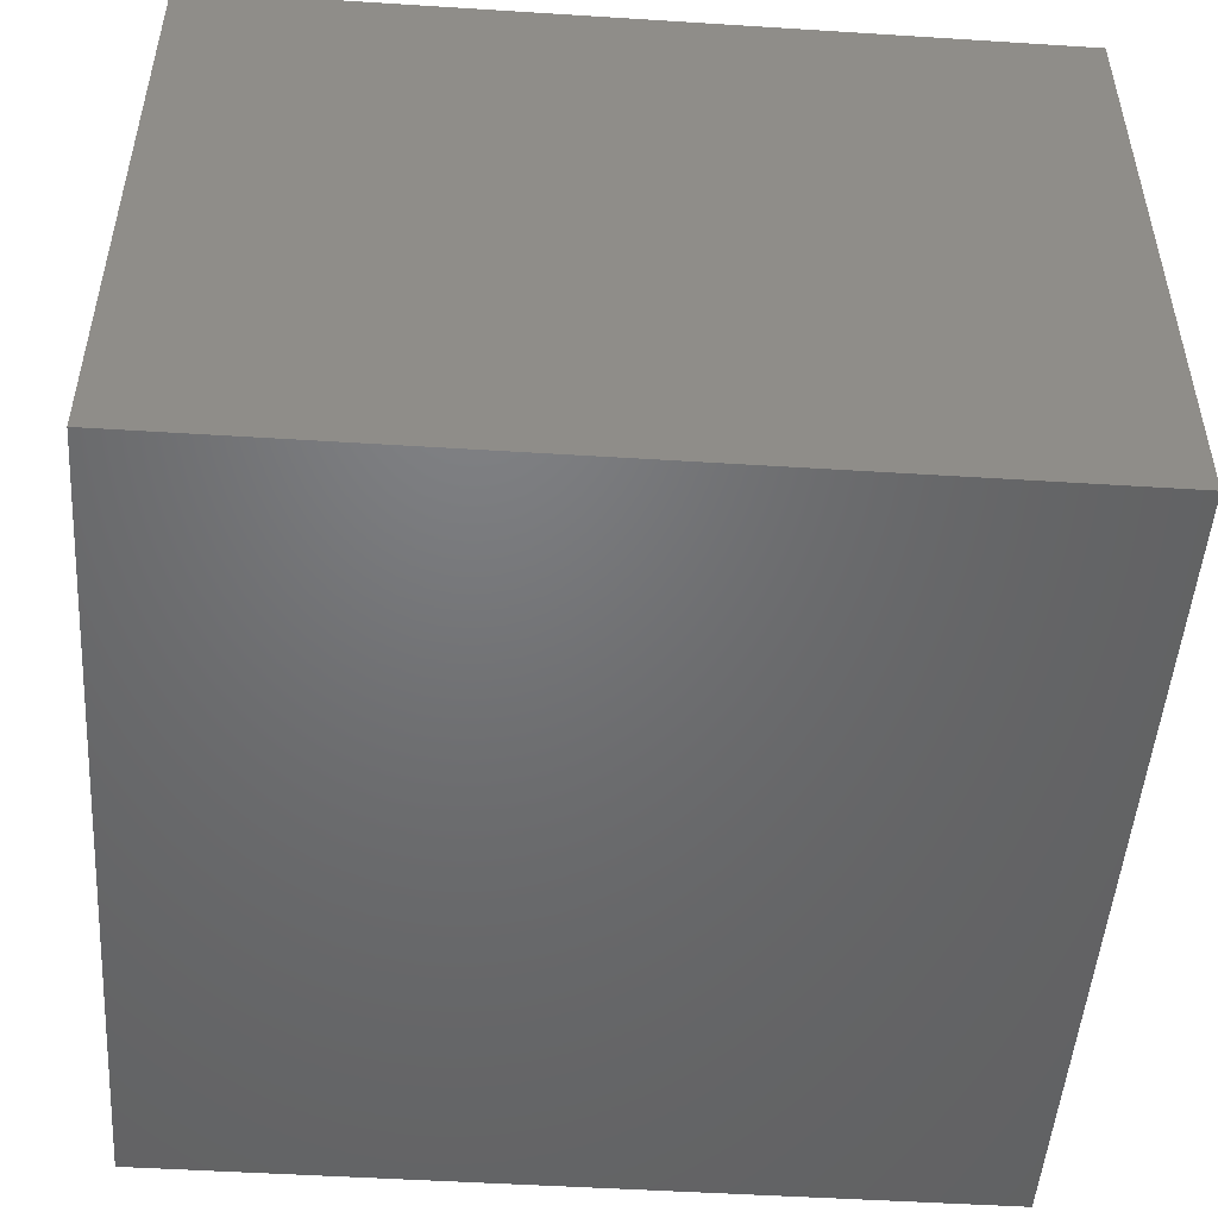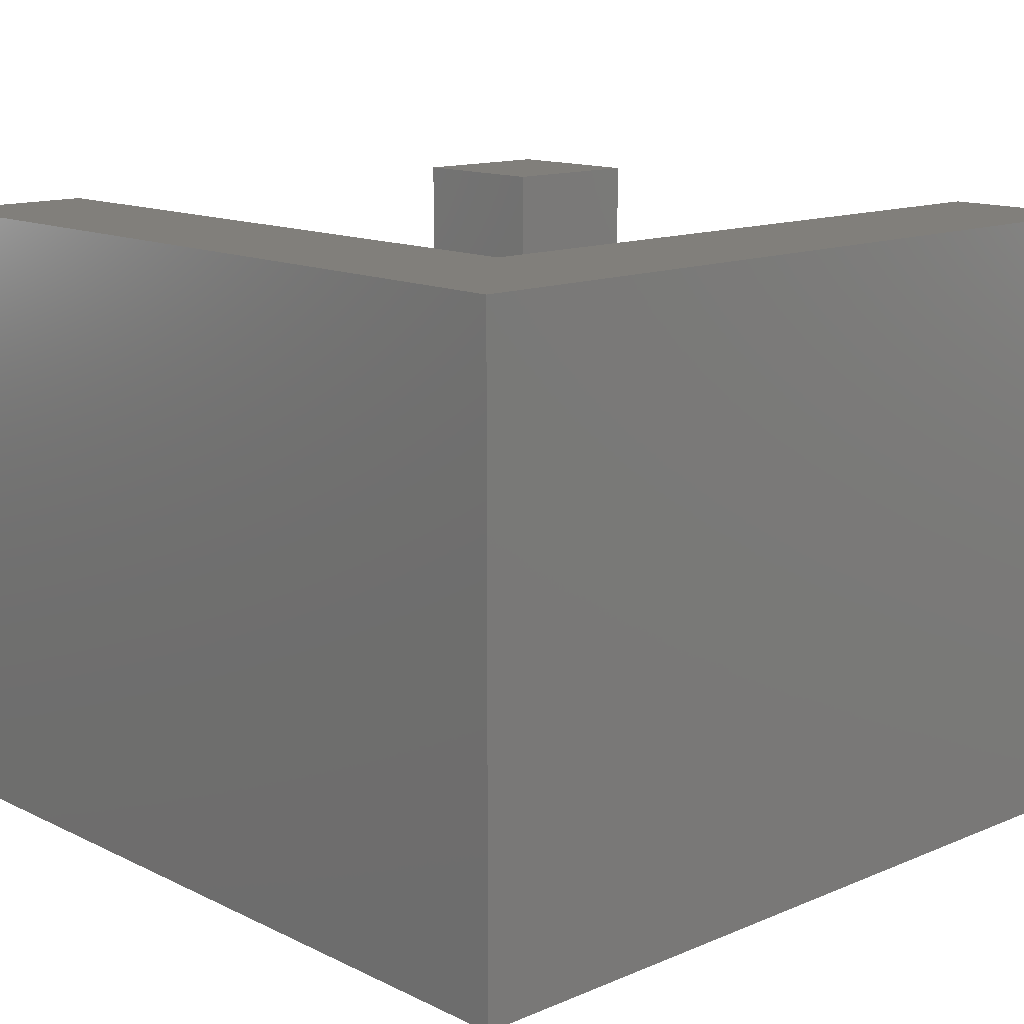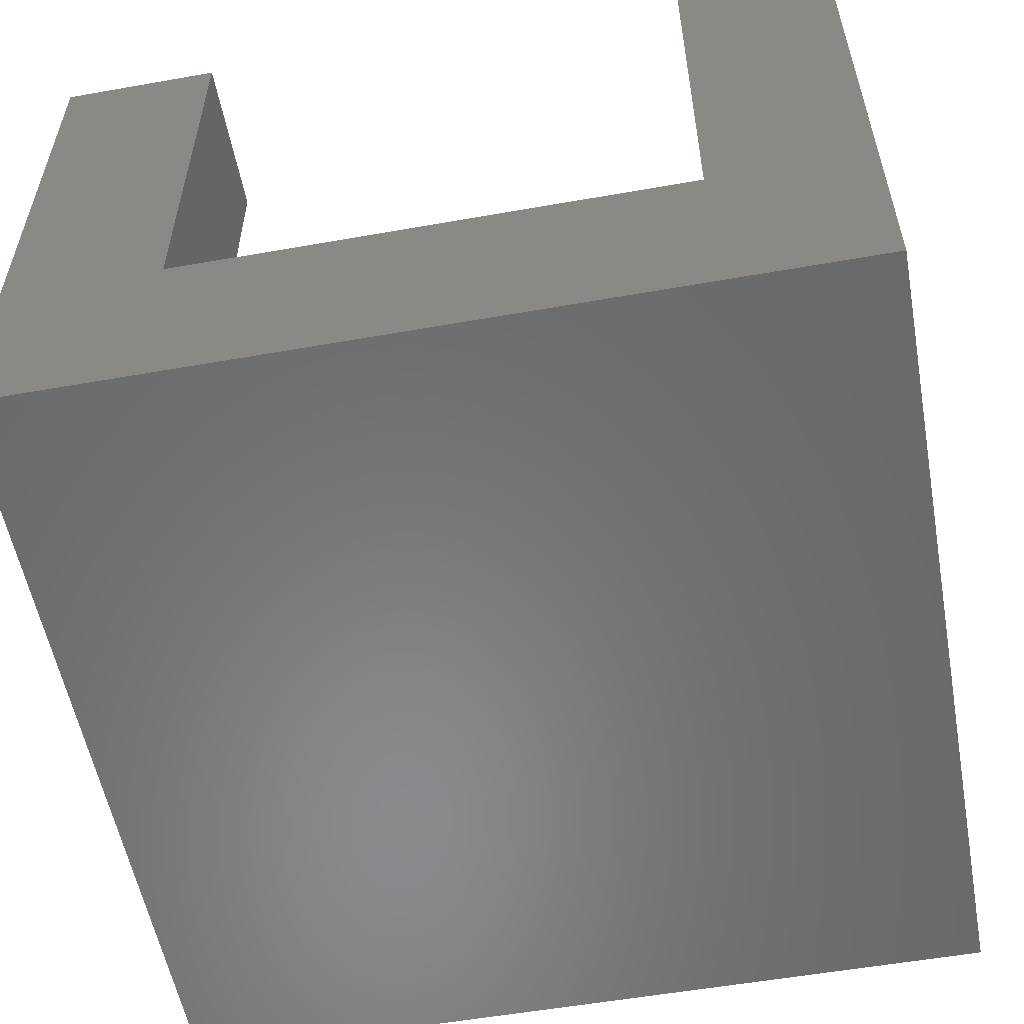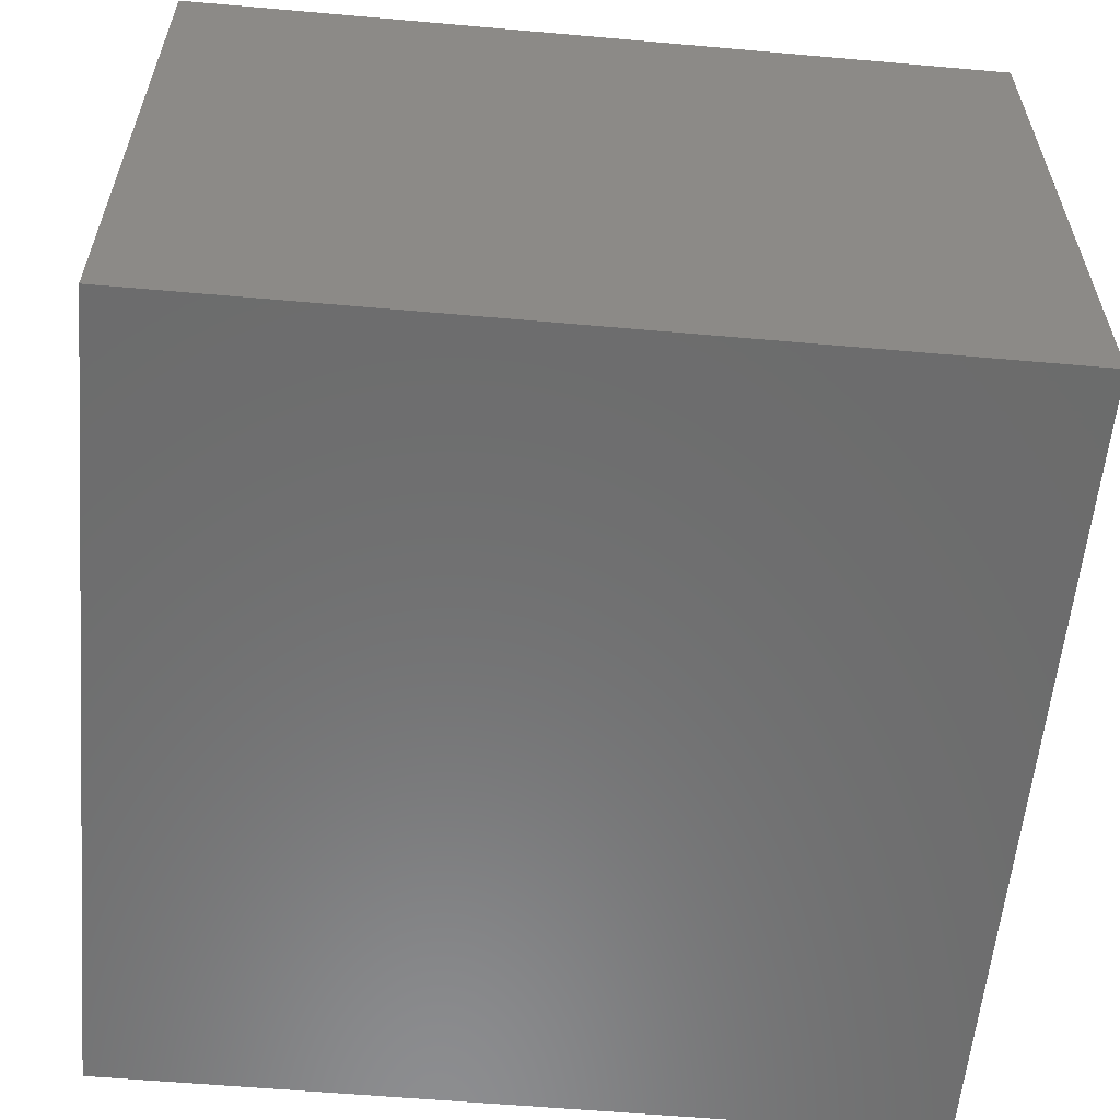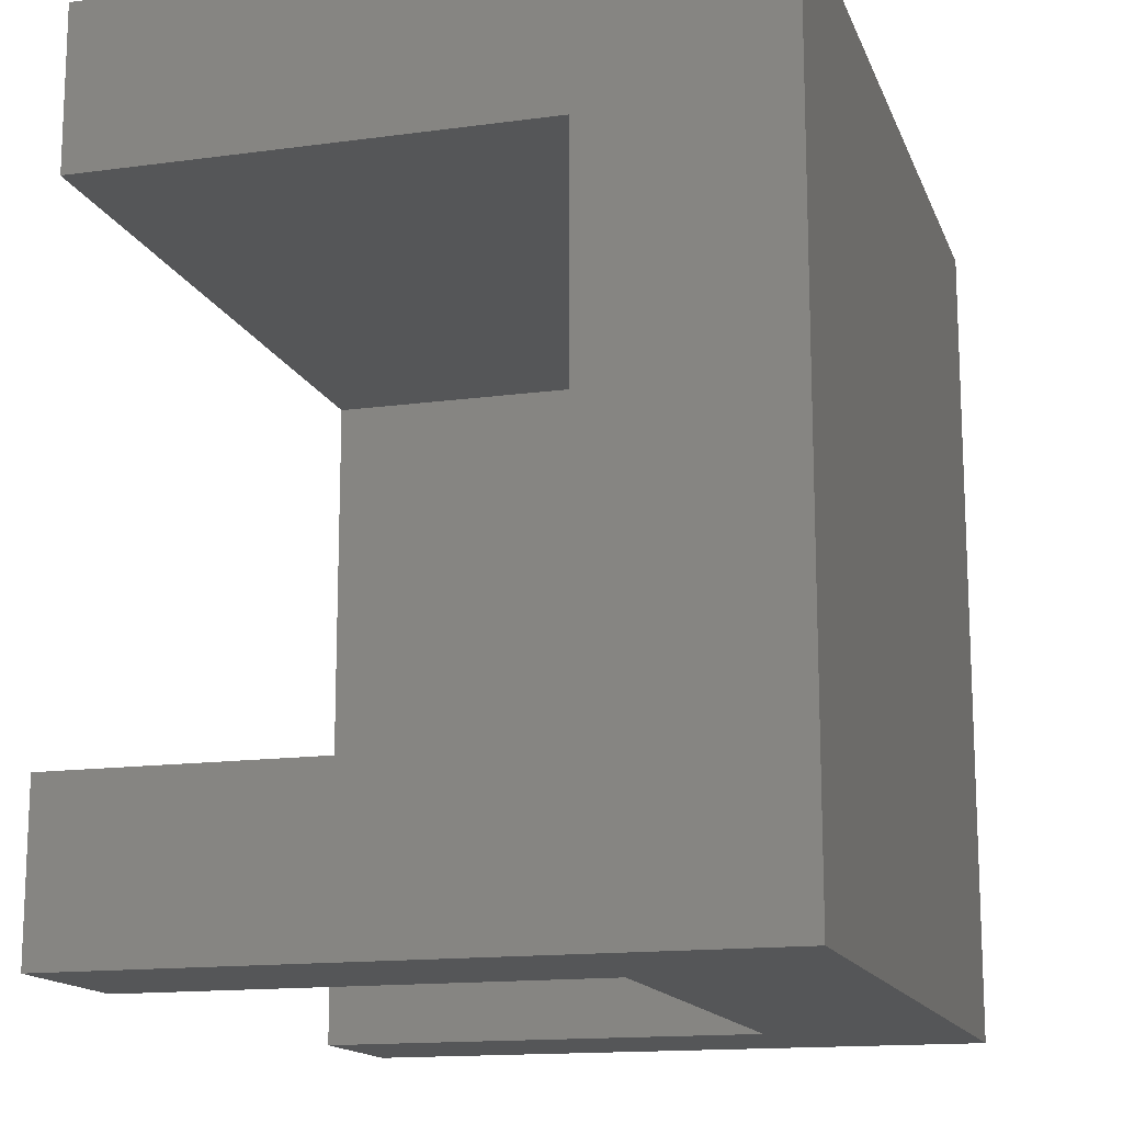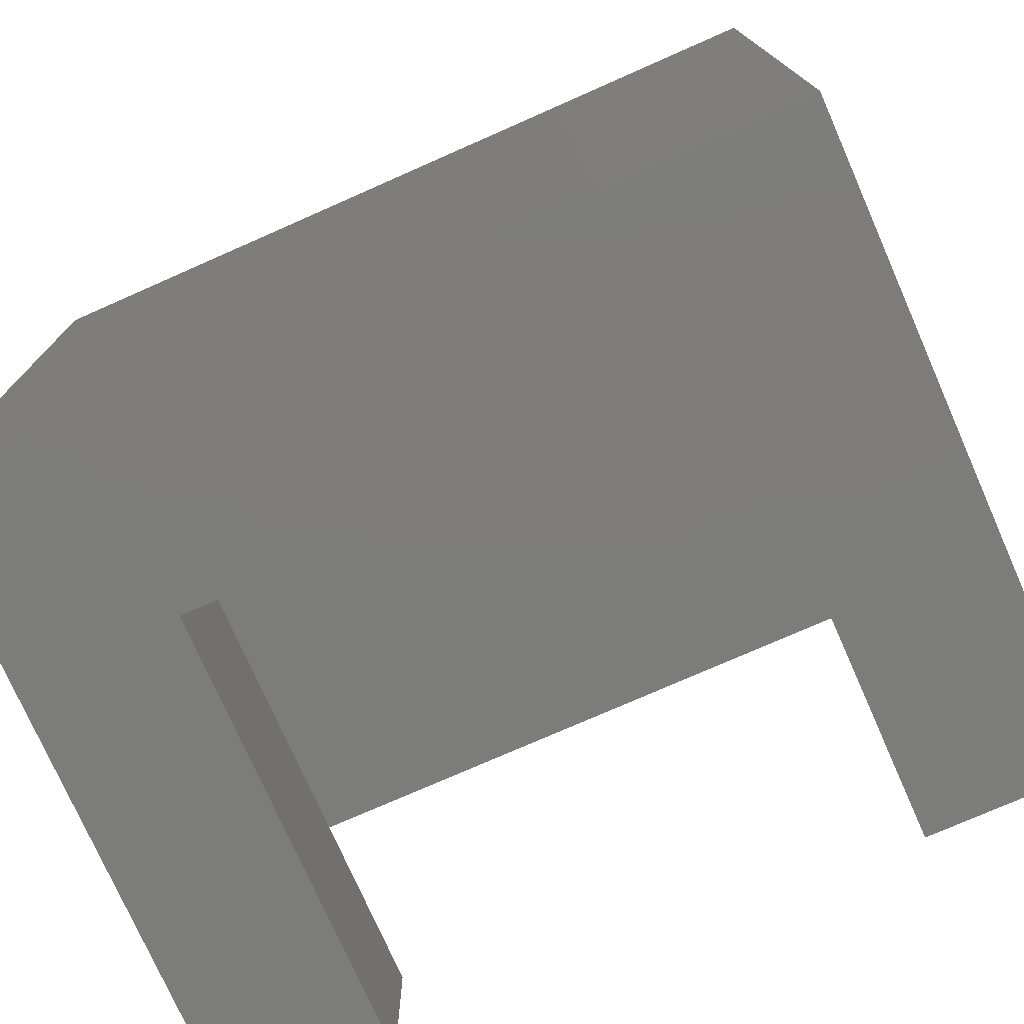
<metadata>
{"format":"stl","ext":"stl","renderer":"f3d","projection":"perspective","resolution":1024,"background":"white","views":[{"elev":-49.5,"azim":176.0,"up":"+Z"},{"elev":13.5,"azim":-133.0,"up":"+Z"},{"elev":-55.8,"azim":100.5,"up":"+Z"},{"elev":-58.3,"azim":-95.2,"up":"+Z"},{"elev":-14.8,"azim":106.3,"up":"+Y"},{"elev":-75.7,"azim":-156.2,"up":"+Y"}]}
</metadata>
<code>
# stl→obj: 20 verts, 36 faces
v 0 0 0
v 0 0 10
v 0 13 0
v 0 13 10
v 2.5 0 3
v 13 0 0
v 2.5 0 10
v 13 0 10
v 10.5 0 10
v 10.5 0 3
v 13 13 0
v 13 13 10
v 13 10.5 10
v 2.5 10.5 10
v 2.5 10.5 3
v 13 2.5 3
v 10.5 2.5 3
v 13 10.5 3
v 10.5 2.5 10
v 13 2.5 10
f 1 2 3
f 3 2 4
f 5 1 6
f 5 7 2
f 8 9 6
f 9 10 6
f 2 1 5
f 10 5 6
f 1 3 6
f 6 3 11
f 3 4 11
f 11 4 12
f 4 2 7
f 13 4 14
f 14 4 7
f 12 4 13
f 7 5 15
f 14 7 15
f 15 5 10
f 16 15 17
f 17 15 10
f 18 15 16
f 10 9 17
f 17 9 19
f 19 9 8
f 20 19 8
f 16 6 11
f 16 20 8
f 12 13 11
f 13 18 11
f 8 6 16
f 18 16 11
f 14 15 18
f 13 14 18
f 17 19 16
f 16 19 20

</code>
